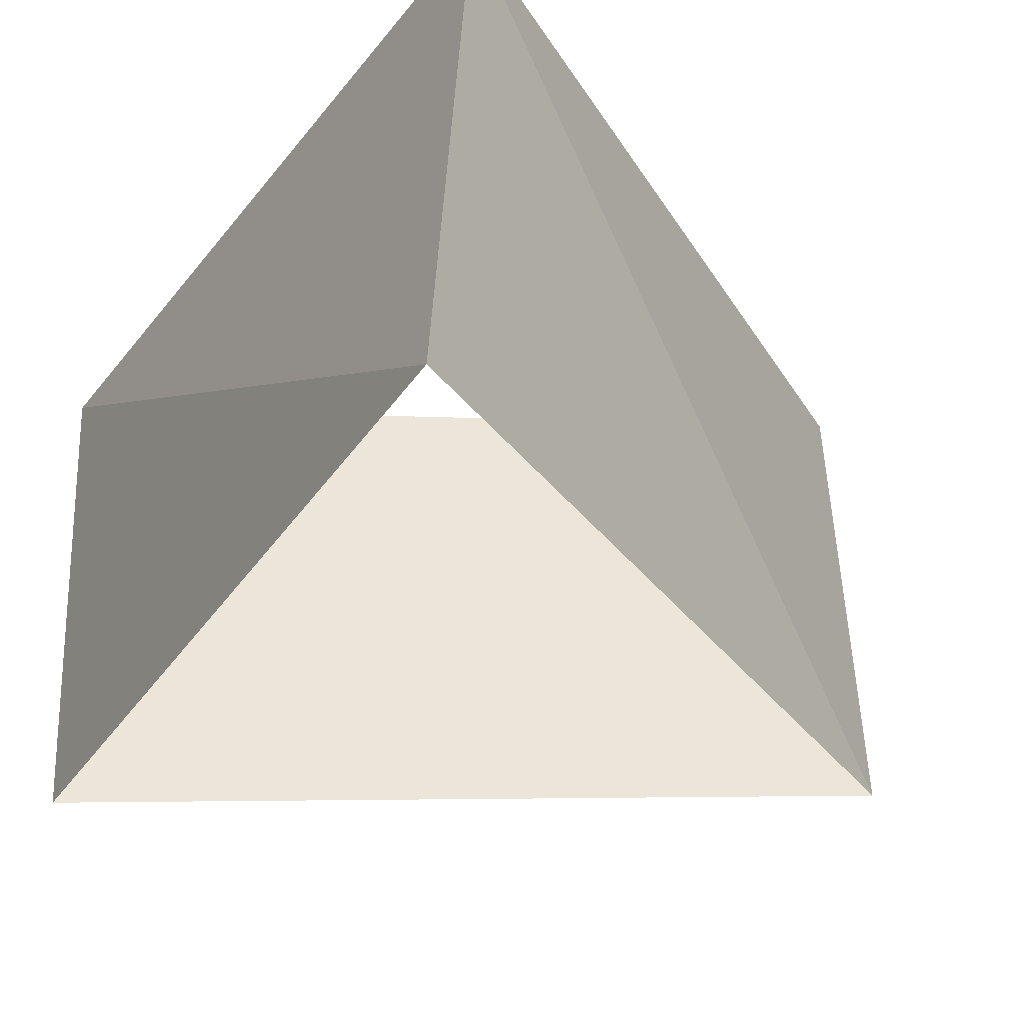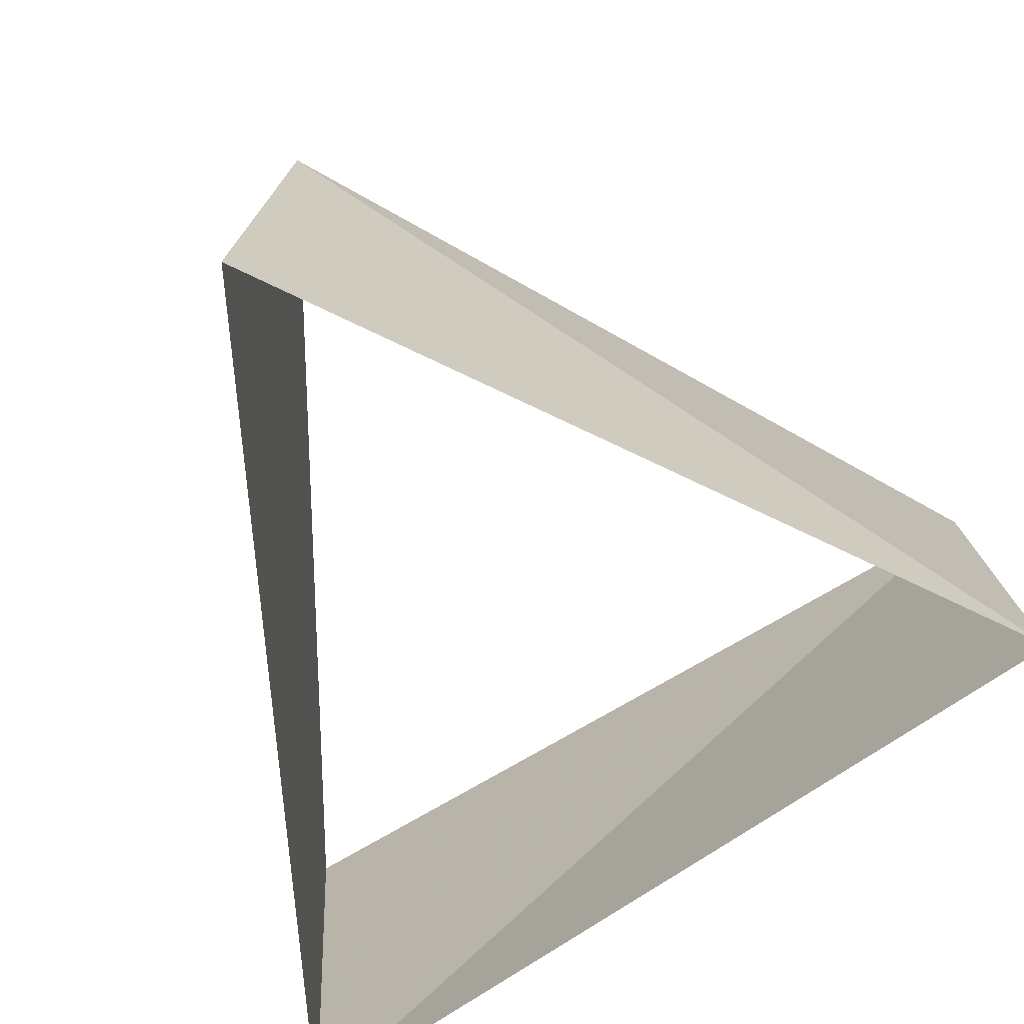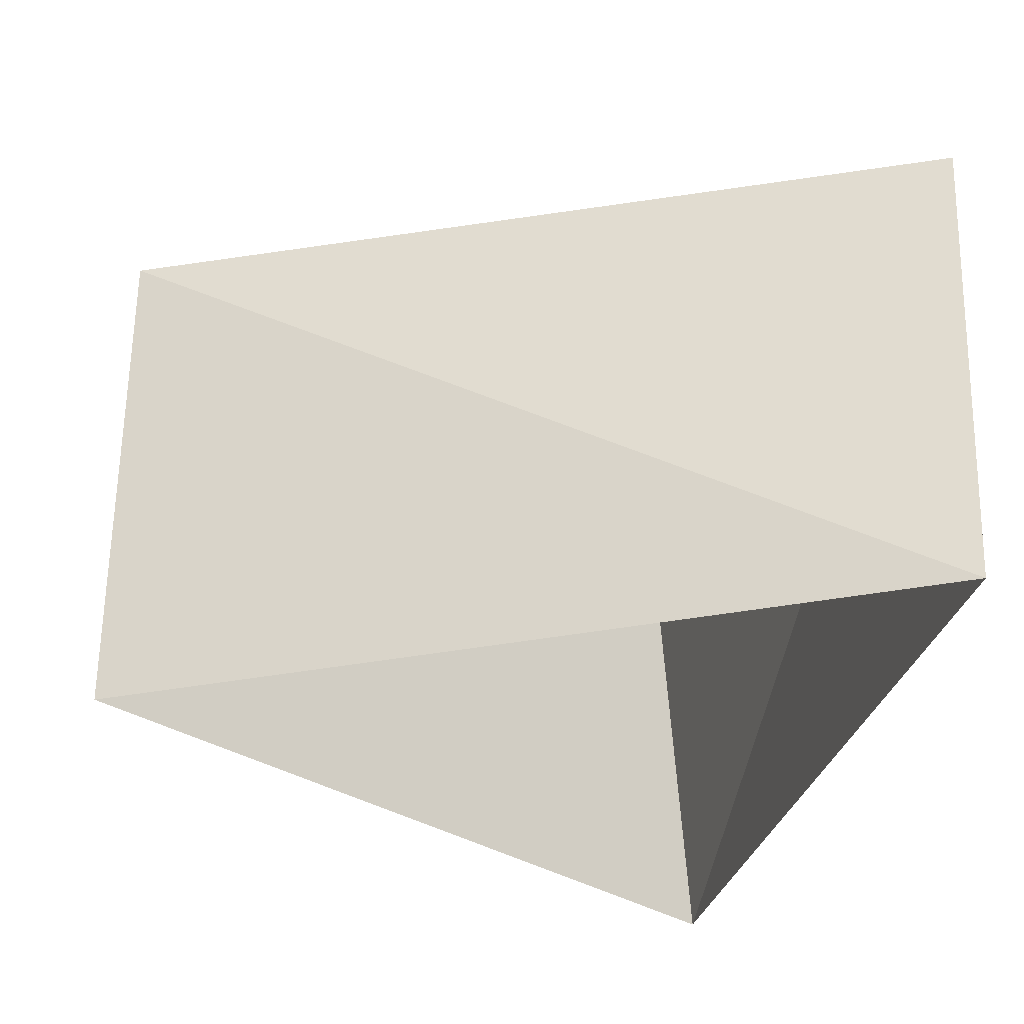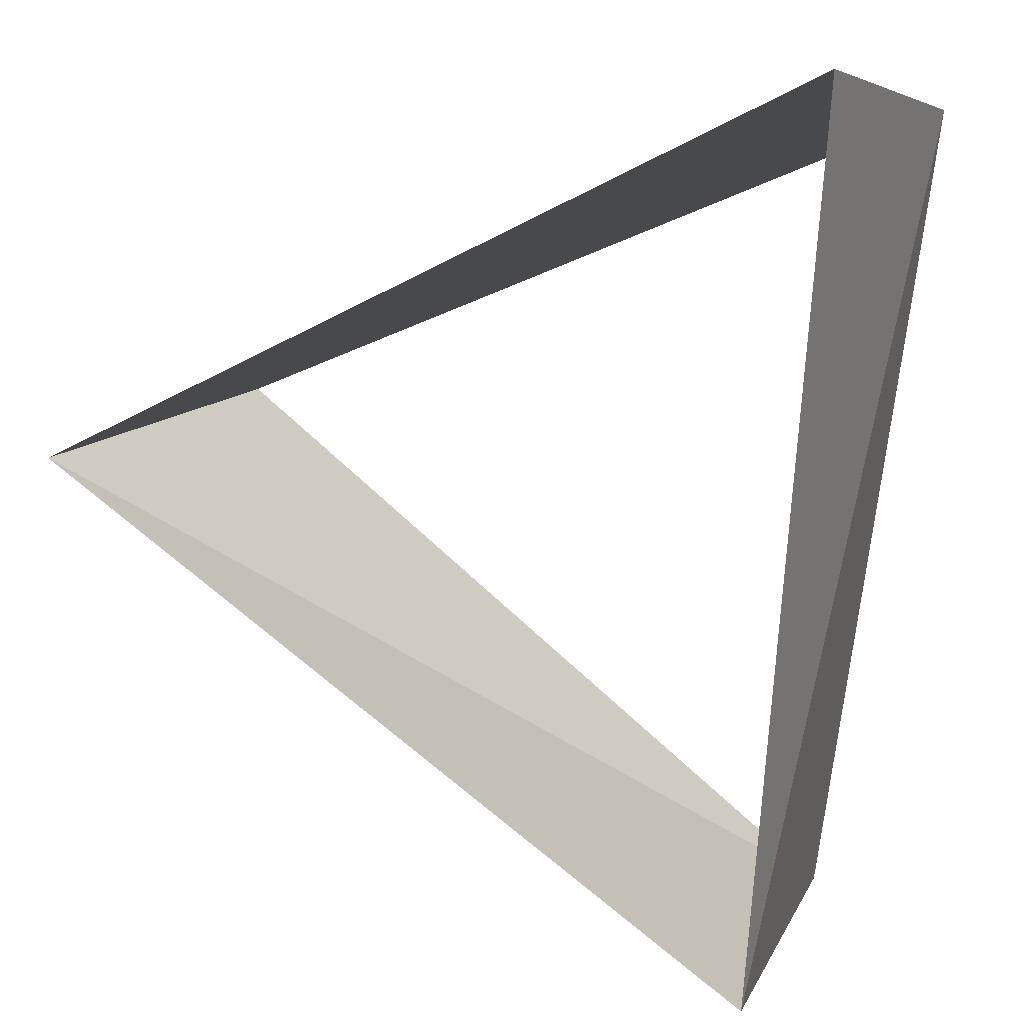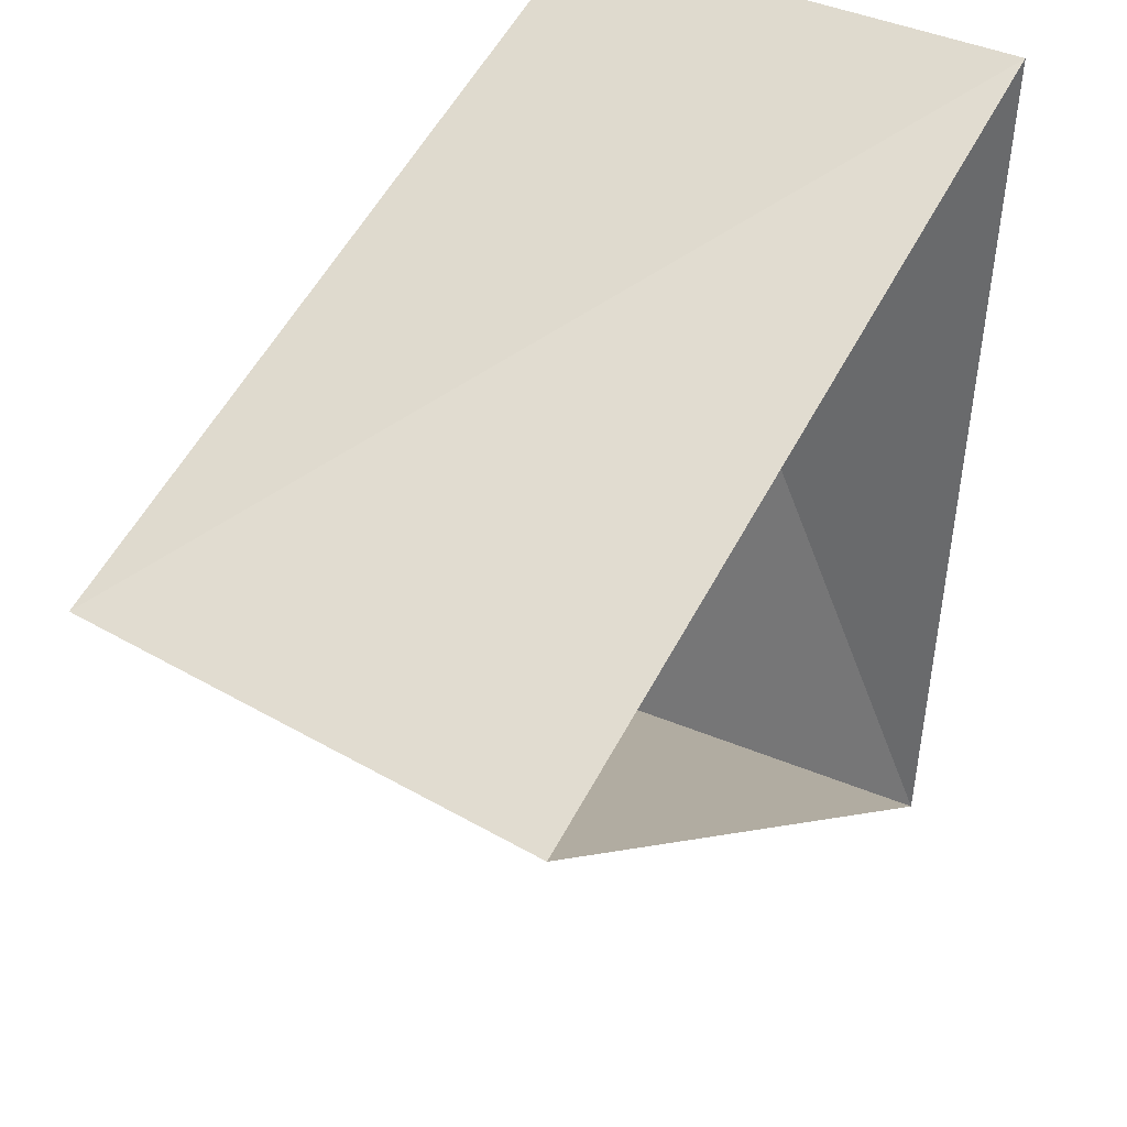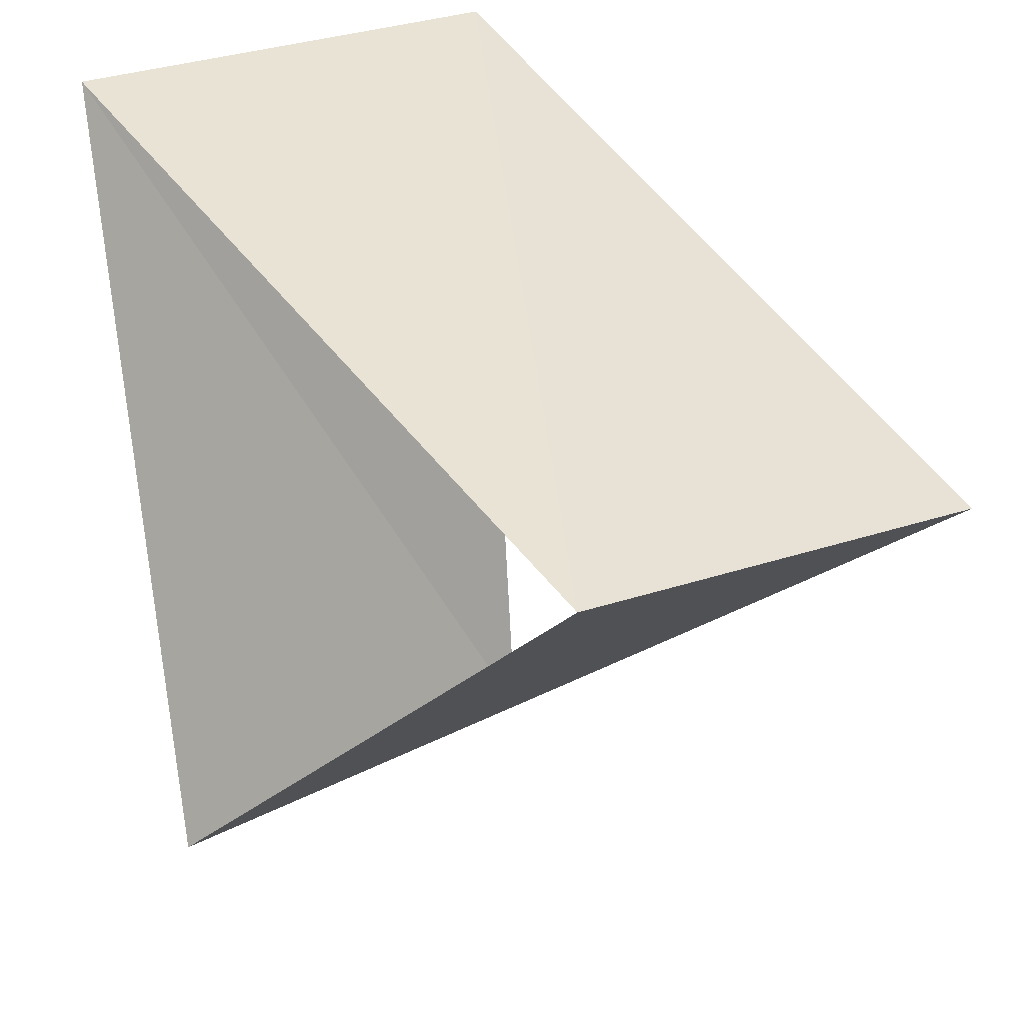
<metadata>
{"format":"obj","ext":"obj","renderer":"f3d","projection":"perspective","resolution":1024,"background":"white","views":[{"elev":-34.1,"azim":142.7,"up":"+Z"},{"elev":-72.9,"azim":-64.0,"up":"+Z"},{"elev":-31.1,"azim":-22.2,"up":"+Z"},{"elev":7.5,"azim":18.2,"up":"+Y"},{"elev":37.7,"azim":-56.7,"up":"+Y"},{"elev":22.3,"azim":-128.7,"up":"+Y"}]}
</metadata>
<code>
v 0.3681 -0.9298 81
v 0.6211 0.7837 81
v -0.9893 0.1461 81
v 0.4258 -0.9048 82
v 0.5707 0.8211 82
v -0.9965 0.08368 82
f 6 3 5
f 3 5 2
f 5 2 4
f 2 4 1
f 4 1 6
f 1 6 3

</code>
